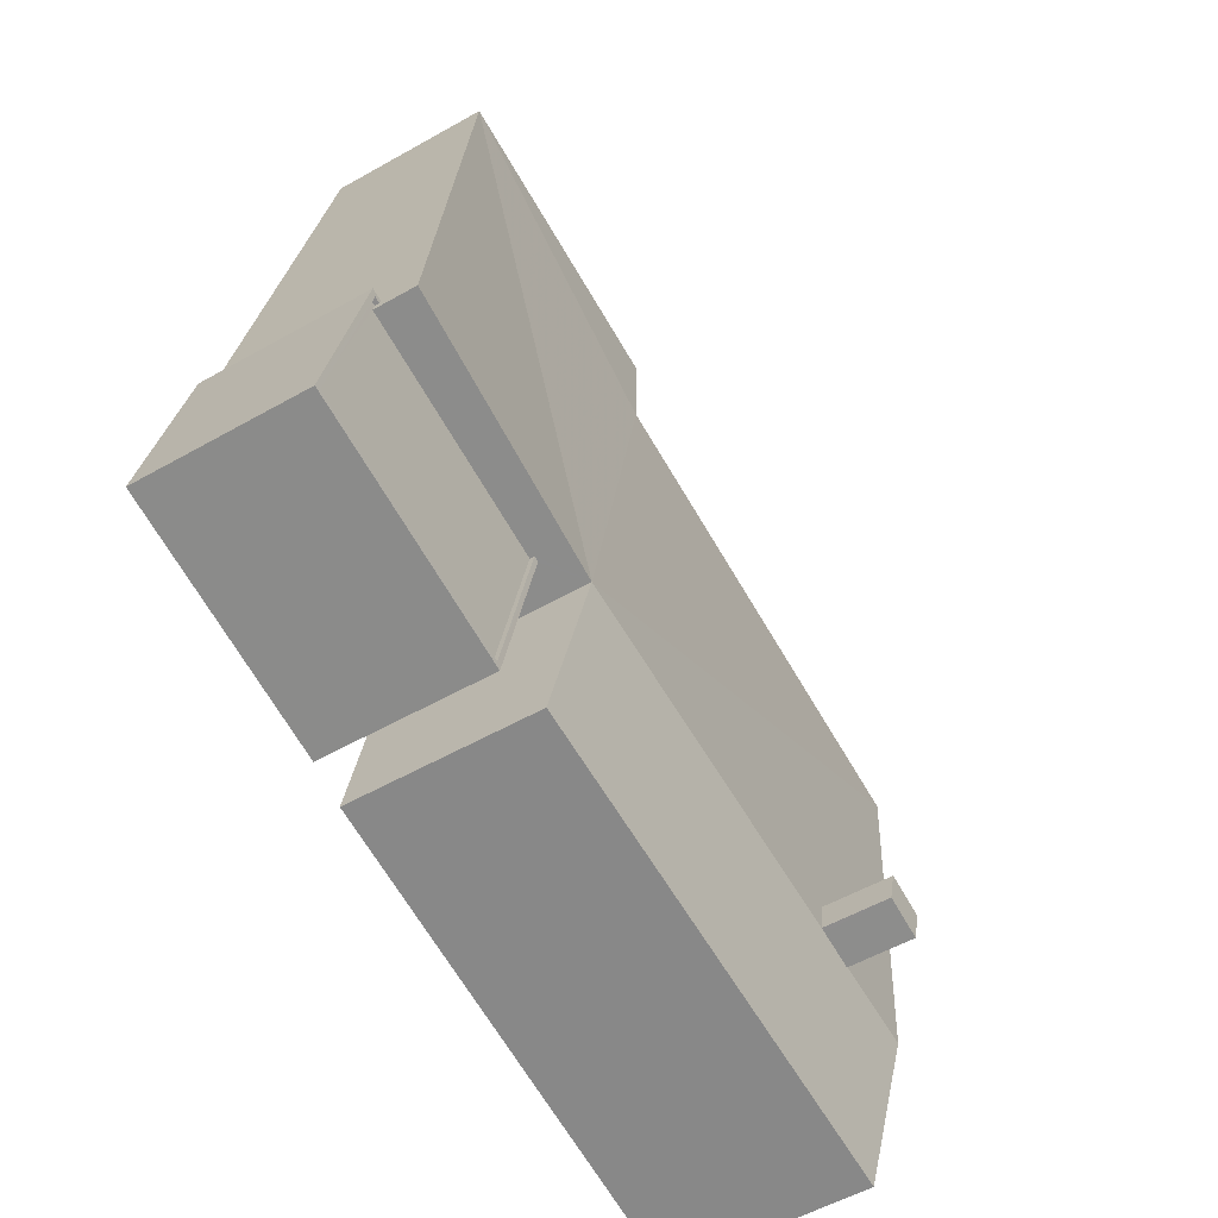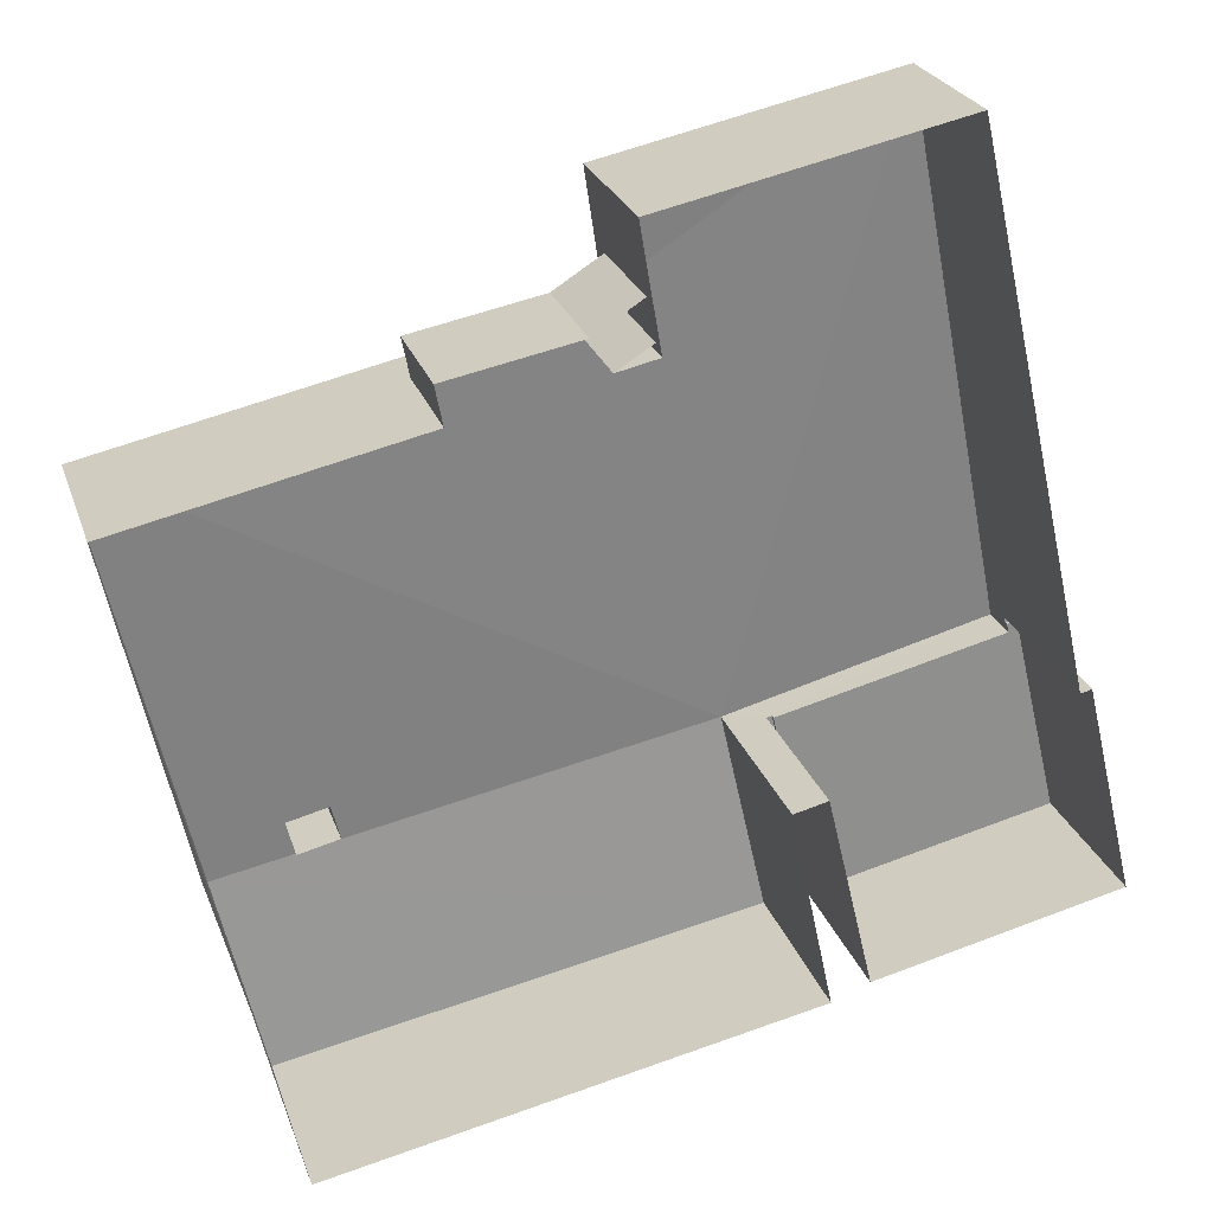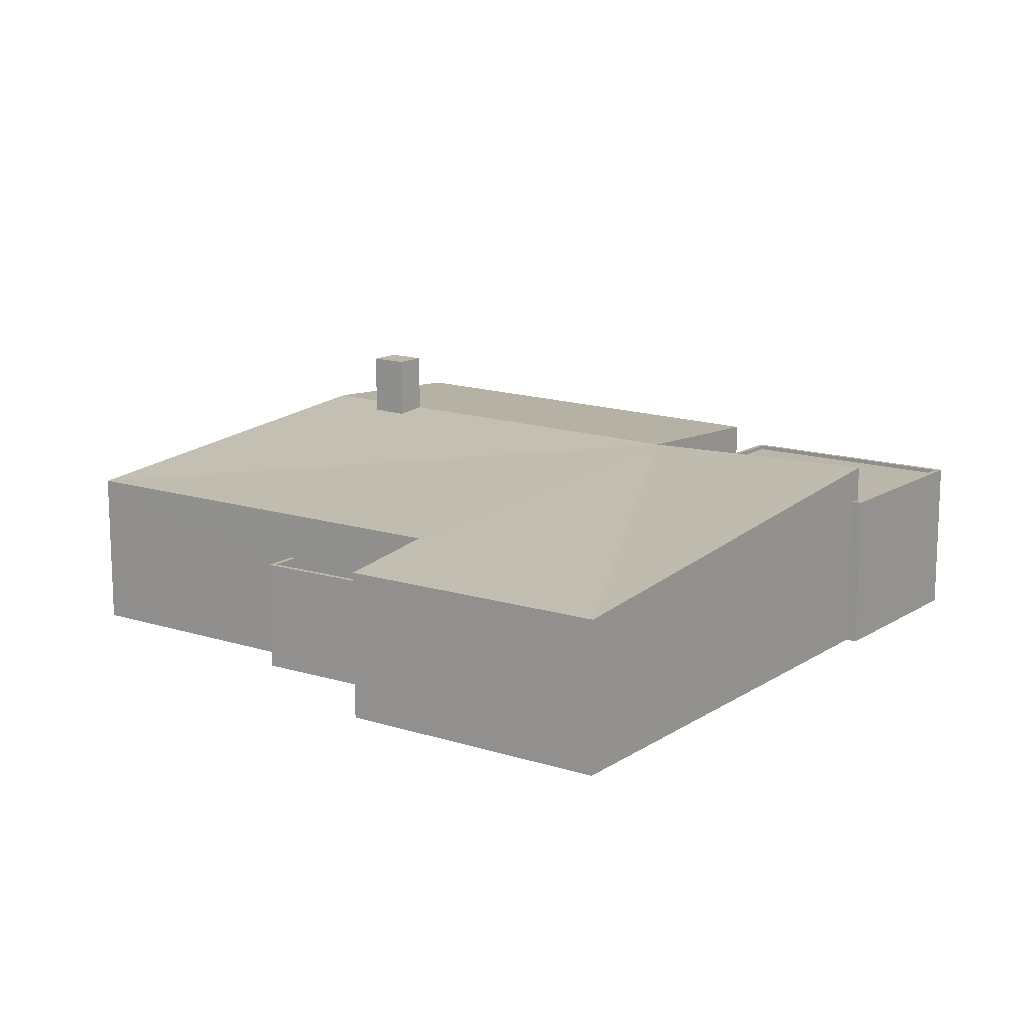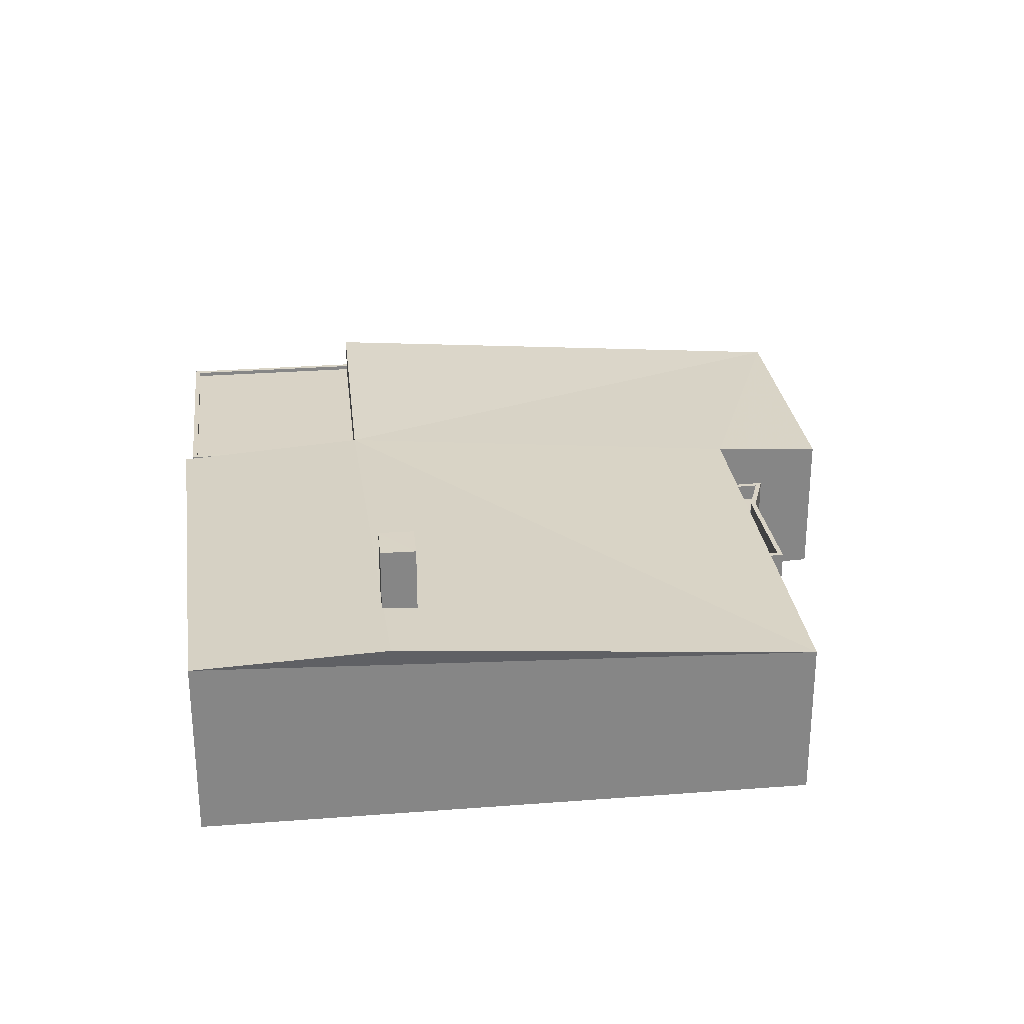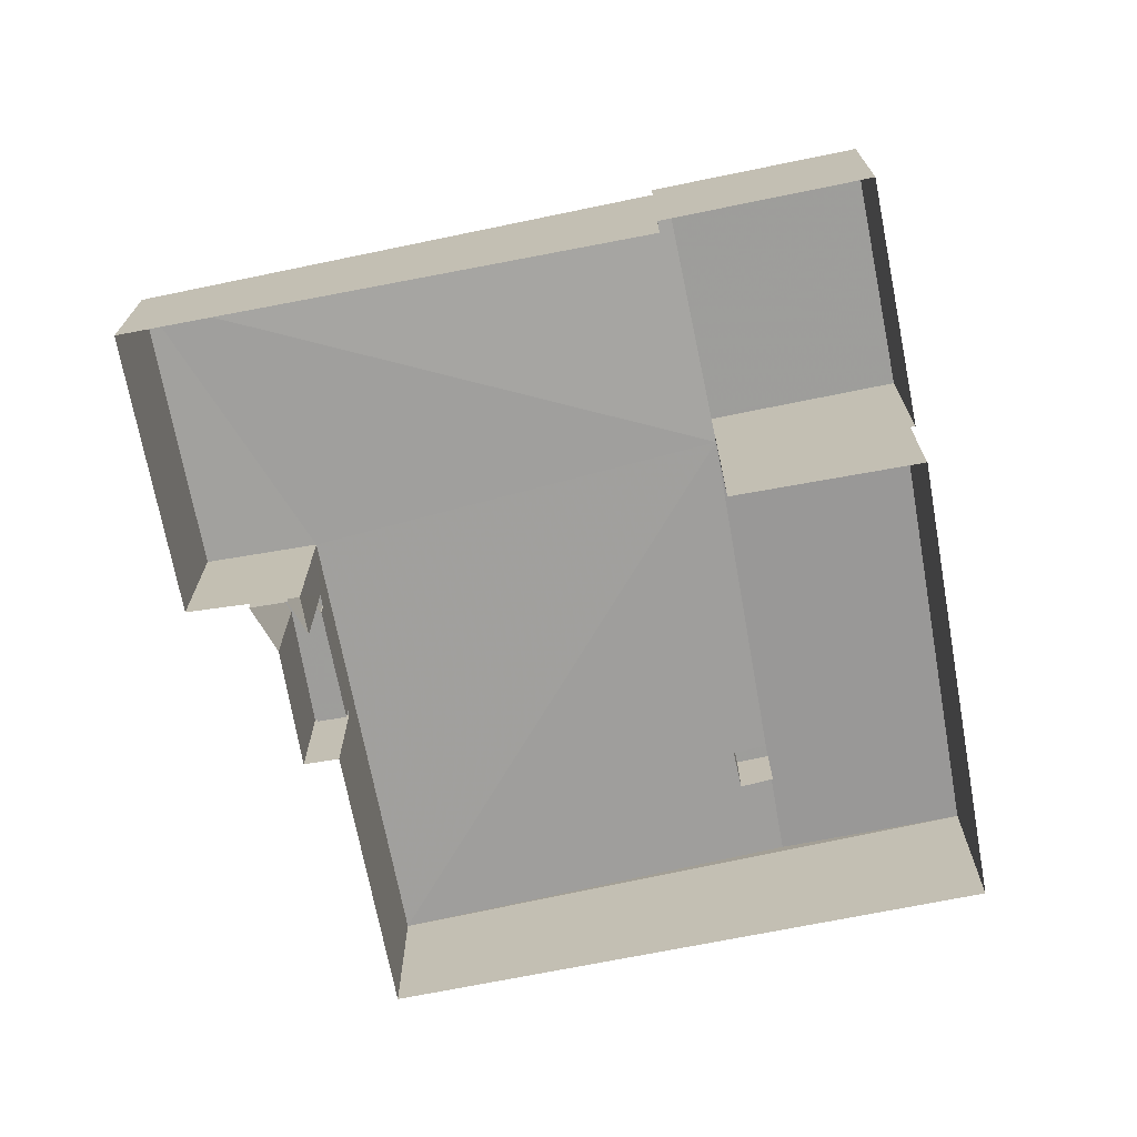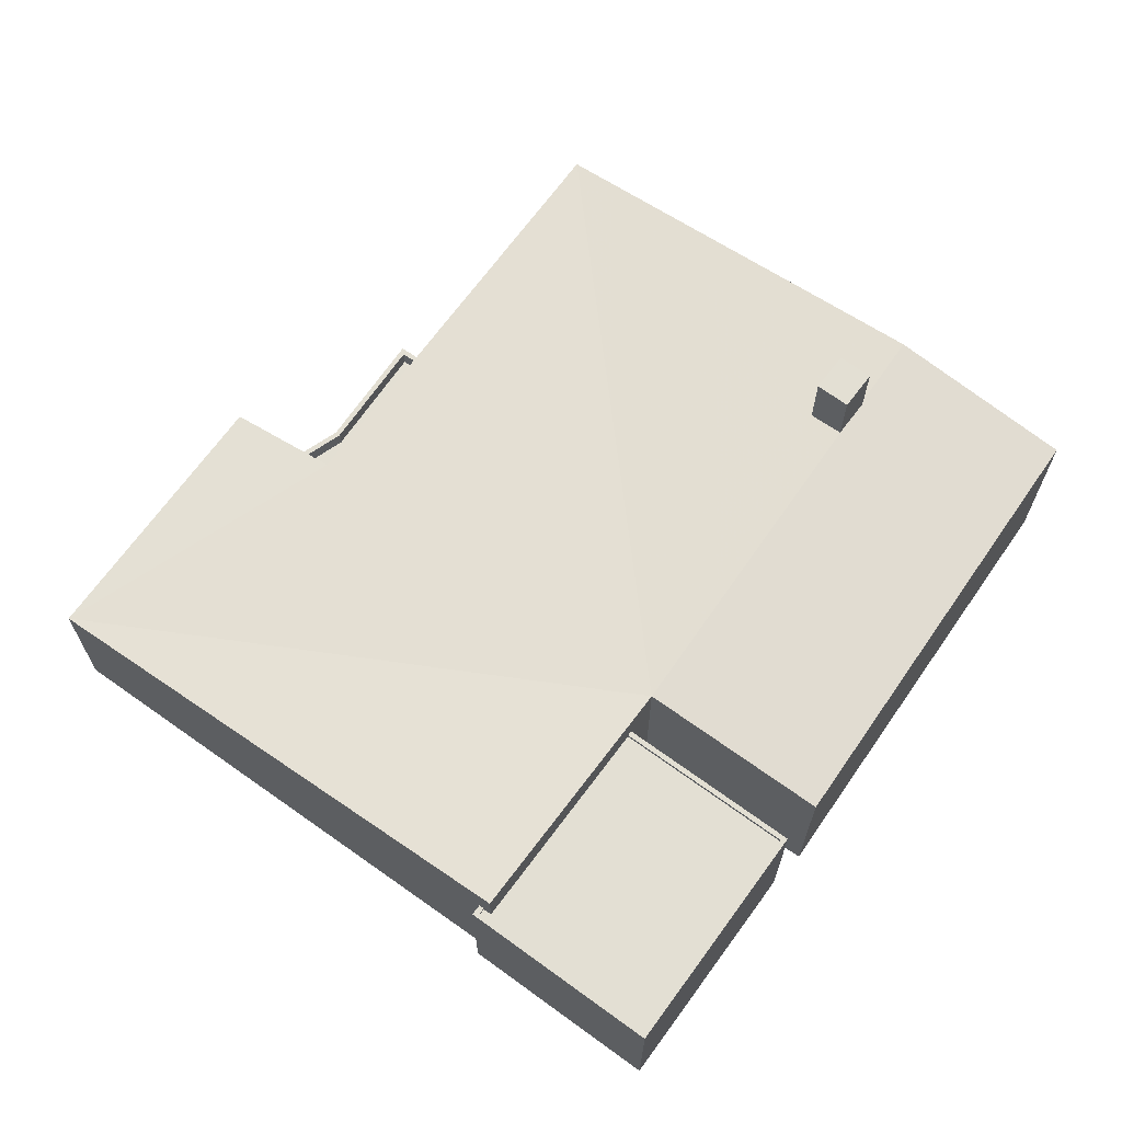
<metadata>
{"format":"obj","ext":"obj","renderer":"f3d","projection":"perspective","resolution":1024,"background":"white","views":[{"elev":-53.5,"azim":-58.6,"up":"+Y"},{"elev":24.6,"azim":163.7,"up":"+Y"},{"elev":13.9,"azim":-157.2,"up":"+Z"},{"elev":28.3,"azim":70.1,"up":"+Z"},{"elev":-70.7,"azim":-91.8,"up":"+Z"},{"elev":67.0,"azim":-67.2,"up":"+Z"}]}
</metadata>
<code>
v 1.094e+04 -1.177e+04 15.9
v 1.091e+04 -1.177e+04 15.91
v 1.092e+04 -1.175e+04 15.92
v 1.093e+04 -1.173e+04 15.93
v 1.095e+04 -1.174e+04 15.92
v 1.09e+04 -1.176e+04 15.92
v 1.091e+04 -1.175e+04 15.92
v 1.091e+04 -1.177e+04 15.91
v 1.09e+04 -1.175e+04 15.92
v 1.09e+04 -1.175e+04 15.92
v 1.091e+04 -1.172e+04 15.94
v 1.092e+04 -1.172e+04 15.93
v 1.092e+04 -1.173e+04 15.93
v 1.093e+04 -1.173e+04 15.93
v 1.093e+04 -1.173e+04 15.93
v 1.092e+04 -1.173e+04 15.93
v 1.092e+04 -1.173e+04 15.93
v 1.092e+04 -1.173e+04 15.93
v 1.093e+04 -1.173e+04 21.45
v 1.093e+04 -1.173e+04 21.45
v 1.093e+04 -1.173e+04 21.45
v 1.093e+04 -1.173e+04 21.45
v 1.093e+04 -1.173e+04 21.45
v 1.093e+04 -1.173e+04 21.45
v 1.093e+04 -1.173e+04 22.45
v 1.093e+04 -1.173e+04 22.45
v 1.093e+04 -1.173e+04 22.45
v 1.093e+04 -1.173e+04 22.45
v 1.093e+04 -1.173e+04 22.45
v 1.093e+04 -1.173e+04 22.45
v 1.092e+04 -1.173e+04 21.45
v 1.092e+04 -1.173e+04 21.45
v 1.092e+04 -1.173e+04 22.45
v 1.093e+04 -1.173e+04 22.45
v 1.092e+04 -1.173e+04 22.45
v 1.093e+04 -1.173e+04 22.45
v 1.092e+04 -1.173e+04 22.45
v 1.092e+04 -1.173e+04 22.45
v 1.092e+04 -1.173e+04 22.45
v 1.093e+04 -1.173e+04 22.45
v 1.094e+04 -1.176e+04 27.2
v 1.094e+04 -1.176e+04 27.12
v 1.091e+04 -1.177e+04 26.1
v 1.094e+04 -1.176e+04 27.09
v 1.092e+04 -1.175e+04 26.77
v 1.094e+04 -1.176e+04 27.13
v 1.094e+04 -1.177e+04 26.54
v 1.094e+04 -1.176e+04 26.92
v 1.095e+04 -1.174e+04 25.2
v 1.094e+04 -1.176e+04 26.97
v 1.094e+04 -1.176e+04 27.09
v 1.092e+04 -1.173e+04 25.2
v 1.091e+04 -1.172e+04 24.67
v 1.092e+04 -1.172e+04 24.63
v 1.09e+04 -1.175e+04 27.22
v 1.09e+04 -1.175e+04 24.9
v 1.09e+04 -1.175e+04 24.9
v 1.09e+04 -1.175e+04 24.9
v 1.091e+04 -1.175e+04 24.89
v 1.091e+04 -1.176e+04 24.89
v 1.09e+04 -1.176e+04 24.89
v 1.09e+04 -1.175e+04 25.15
v 1.09e+04 -1.175e+04 25.15
v 1.09e+04 -1.175e+04 25.15
v 1.091e+04 -1.175e+04 25.14
v 1.091e+04 -1.176e+04 25.14
v 1.091e+04 -1.175e+04 25.14
v 1.091e+04 -1.177e+04 25.14
v 1.09e+04 -1.176e+04 25.14
v 1.09e+04 -1.175e+04 25.15
v 1.09e+04 -1.176e+04 25.14
v 1.094e+04 -1.176e+04 30.74
v 1.094e+04 -1.176e+04 30.73
v 1.094e+04 -1.176e+04 30.74
v 1.094e+04 -1.176e+04 30.74
f 1 2 3
f 4 5 1
f 6 7 8
f 9 10 6
f 11 12 13
f 14 15 4
f 13 3 7
f 10 11 13
f 14 16 17
f 14 18 16
f 18 3 13
f 4 1 3
f 10 7 6
f 14 4 18
f 10 13 7
f 3 18 4
f 19 20 21
f 22 20 23
f 24 22 23
f 19 23 20
f 25 26 27
f 27 26 28
f 28 26 29
f 26 30 29
f 19 31 23
f 19 32 31
f 33 34 35
f 33 36 34
f 34 37 35
f 38 39 35
f 37 38 35
f 39 25 27
f 39 40 25
f 38 40 39
f 41 42 43
f 44 45 43
f 41 46 42
f 42 44 43
f 47 41 43
f 48 49 45
f 41 49 50
f 44 51 45
f 46 41 50
f 50 49 48
f 51 48 45
f 52 45 49
f 45 52 53
f 53 52 54
f 53 55 45
f 41 47 49
f 56 57 58
f 59 58 60
f 60 58 61
f 58 57 61
f 62 63 64
f 65 66 67
f 68 67 66
f 63 69 64
f 70 62 64
f 69 68 66
f 66 71 69
f 64 69 71
f 72 73 74
f 75 72 74
f 26 25 21
f 20 26 21
f 30 26 20
f 22 30 20
f 28 14 27
f 28 15 14
f 15 29 4
f 15 28 29
f 39 27 14
f 17 39 14
f 18 35 16
f 18 33 35
f 35 39 17
f 16 35 17
f 21 40 19
f 21 25 40
f 36 23 34
f 36 24 23
f 37 23 31
f 37 34 23
f 37 31 32
f 38 37 32
f 38 32 19
f 40 38 19
f 18 13 33
f 13 52 33
f 4 29 5
f 29 52 49
f 22 24 30
f 5 29 49
f 33 52 36
f 24 36 30
f 30 52 29
f 36 52 30
f 65 55 58
f 55 65 45
f 45 67 3
f 58 59 65
f 3 67 7
f 65 67 45
f 56 58 70
f 10 53 11
f 58 55 70
f 10 62 53
f 62 55 53
f 70 55 62
f 54 12 11
f 53 54 11
f 54 52 13
f 12 54 13
f 49 1 5
f 49 47 1
f 43 2 1
f 47 43 1
f 43 45 3
f 2 43 3
f 71 61 57
f 64 71 57
f 70 64 57
f 56 70 57
f 59 60 66
f 65 59 66
f 66 60 61
f 71 66 61
f 62 9 63
f 62 10 9
f 69 9 6
f 69 63 9
f 7 68 8
f 7 67 68
f 68 6 8
f 68 69 6
f 73 46 74
f 74 46 50
f 42 46 73
f 51 44 72
f 44 73 72
f 44 42 73
f 51 72 75
f 48 51 75
f 50 75 74
f 50 48 75

</code>
